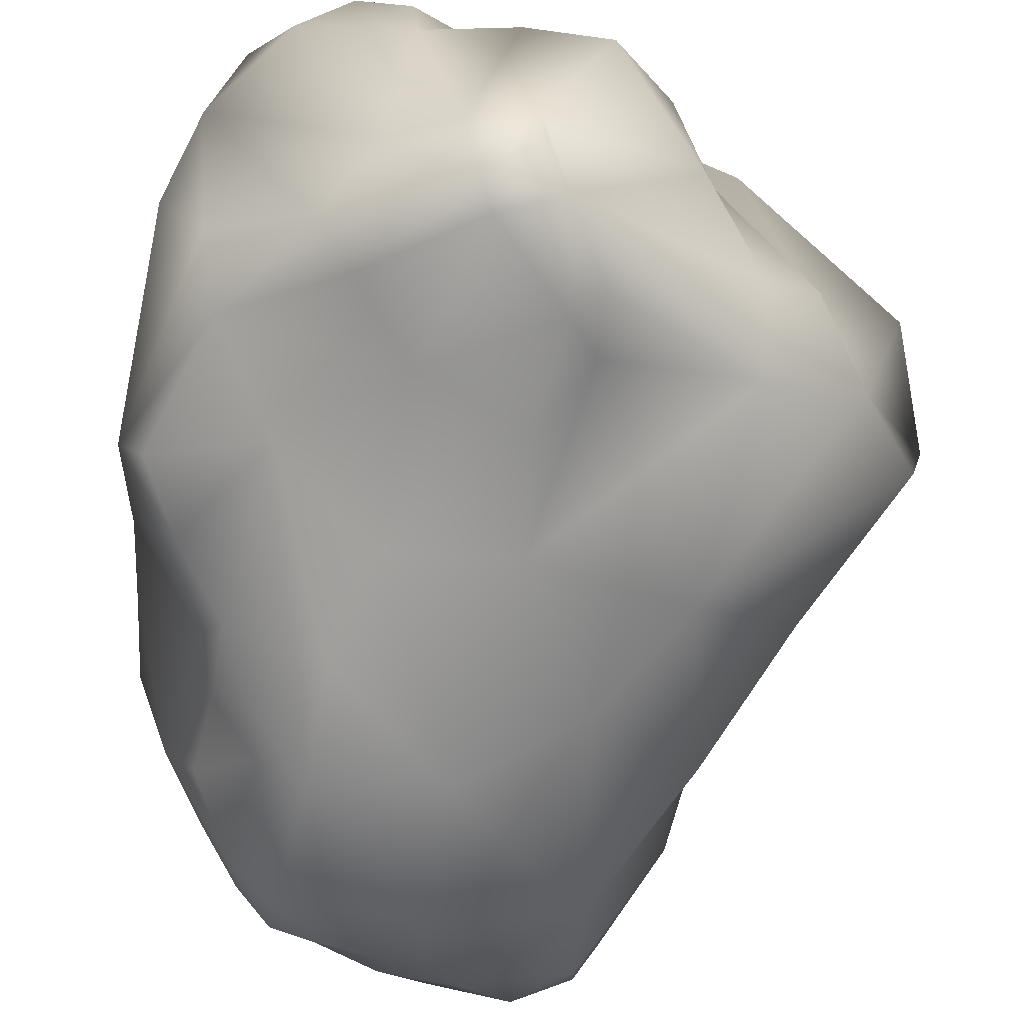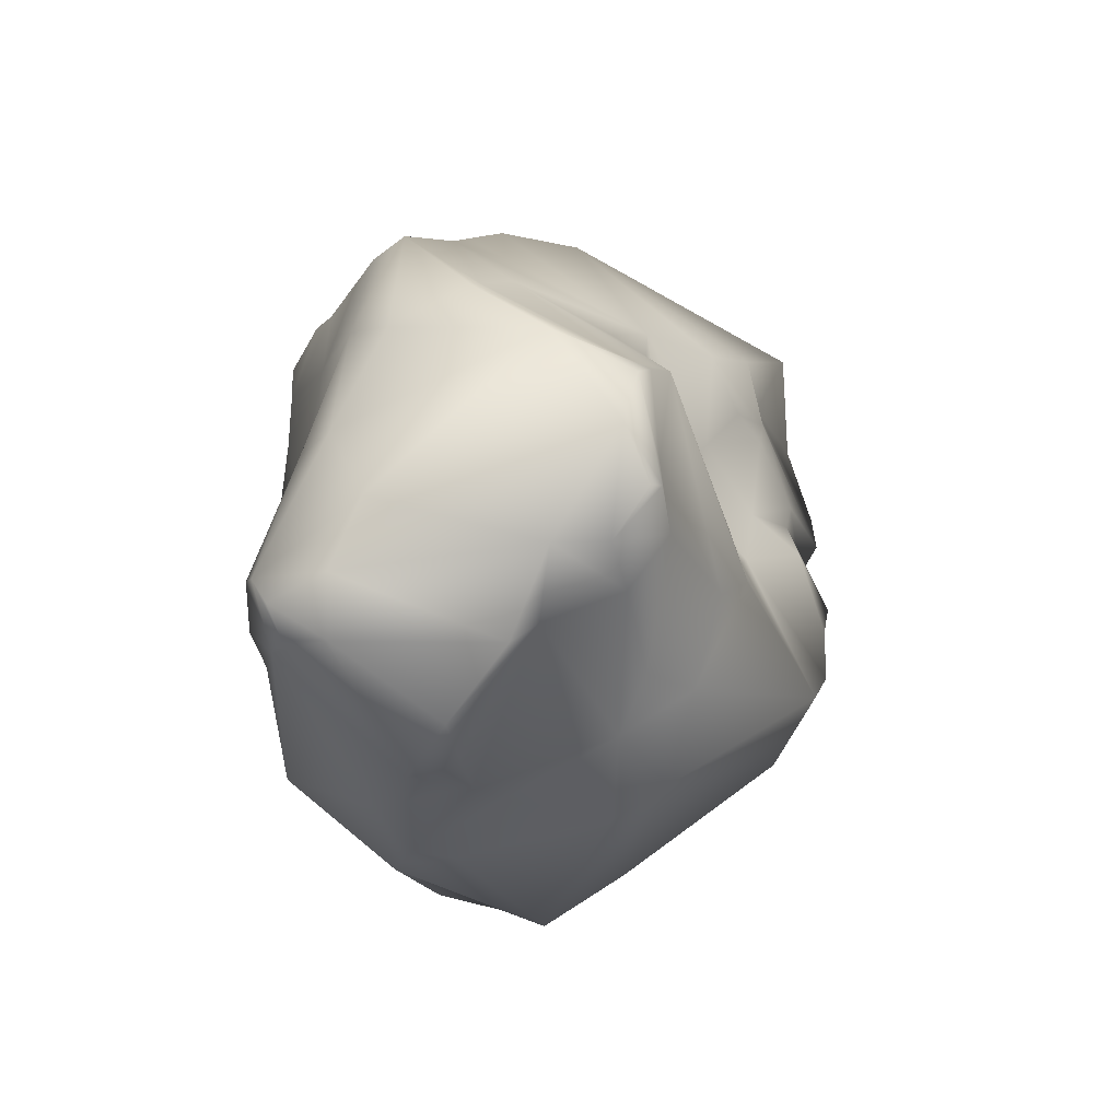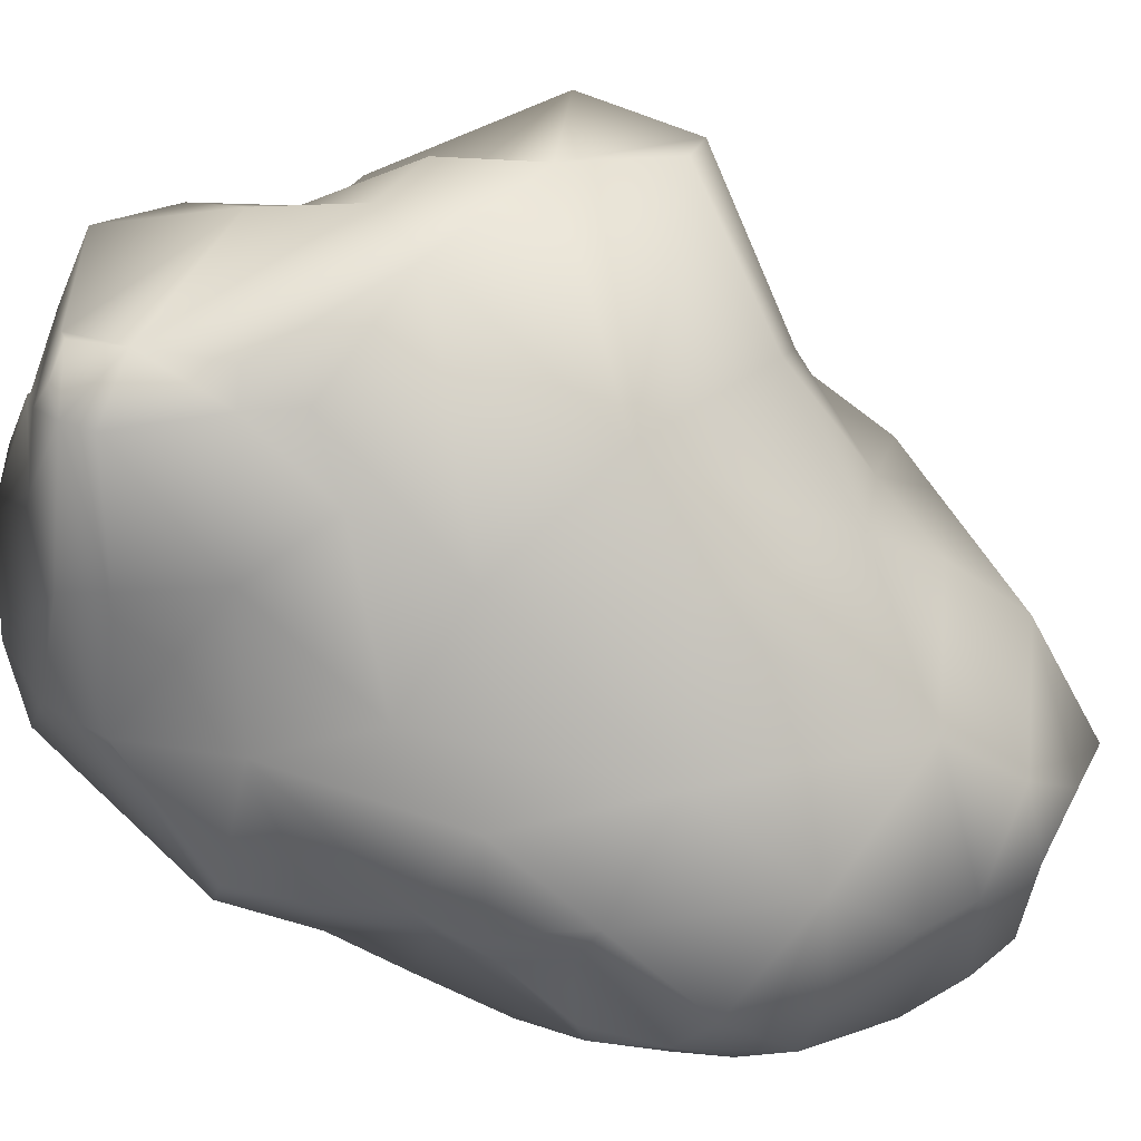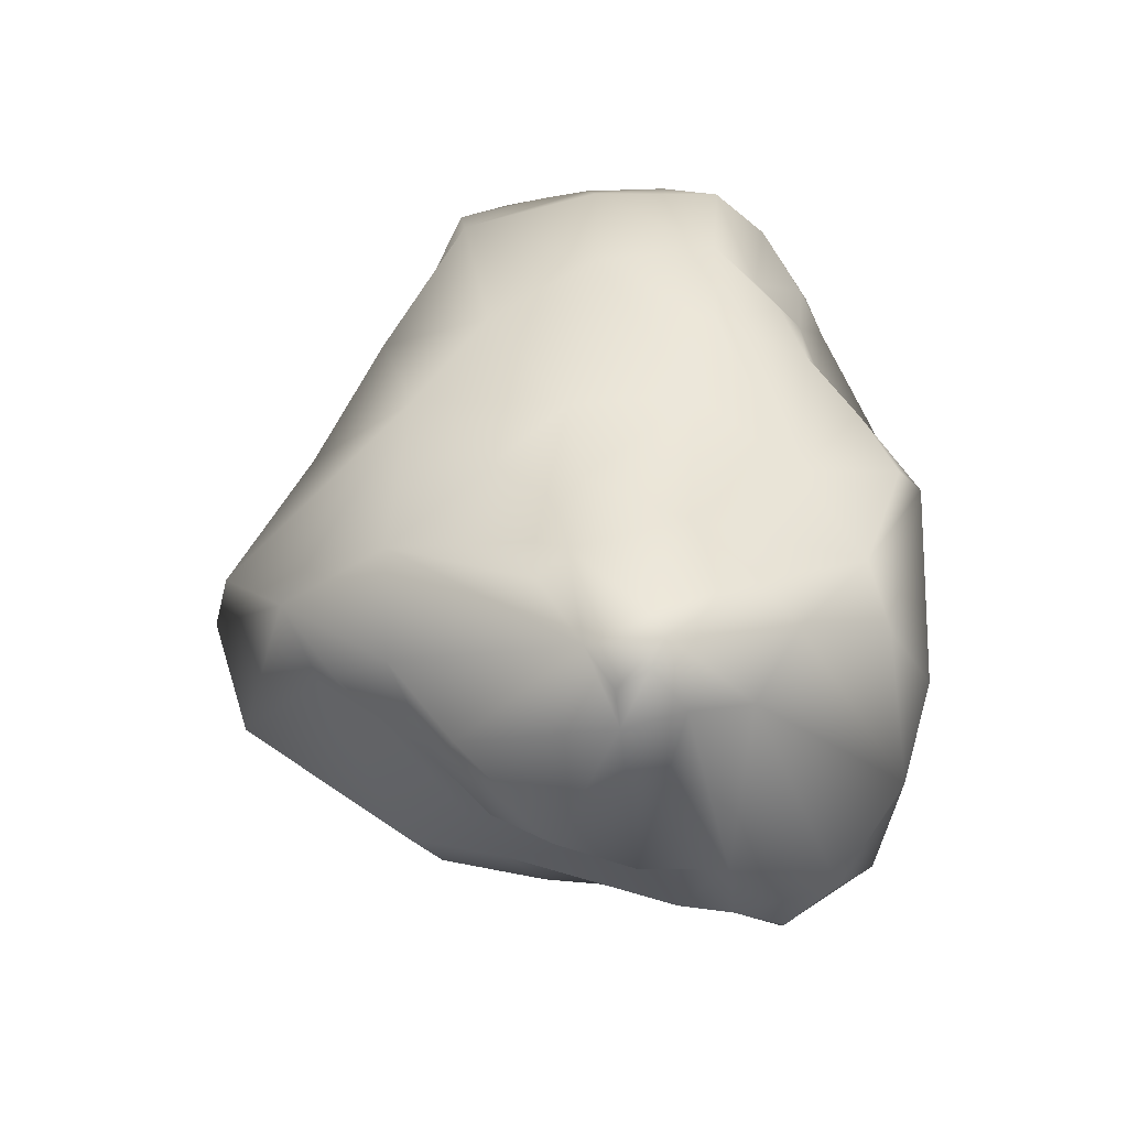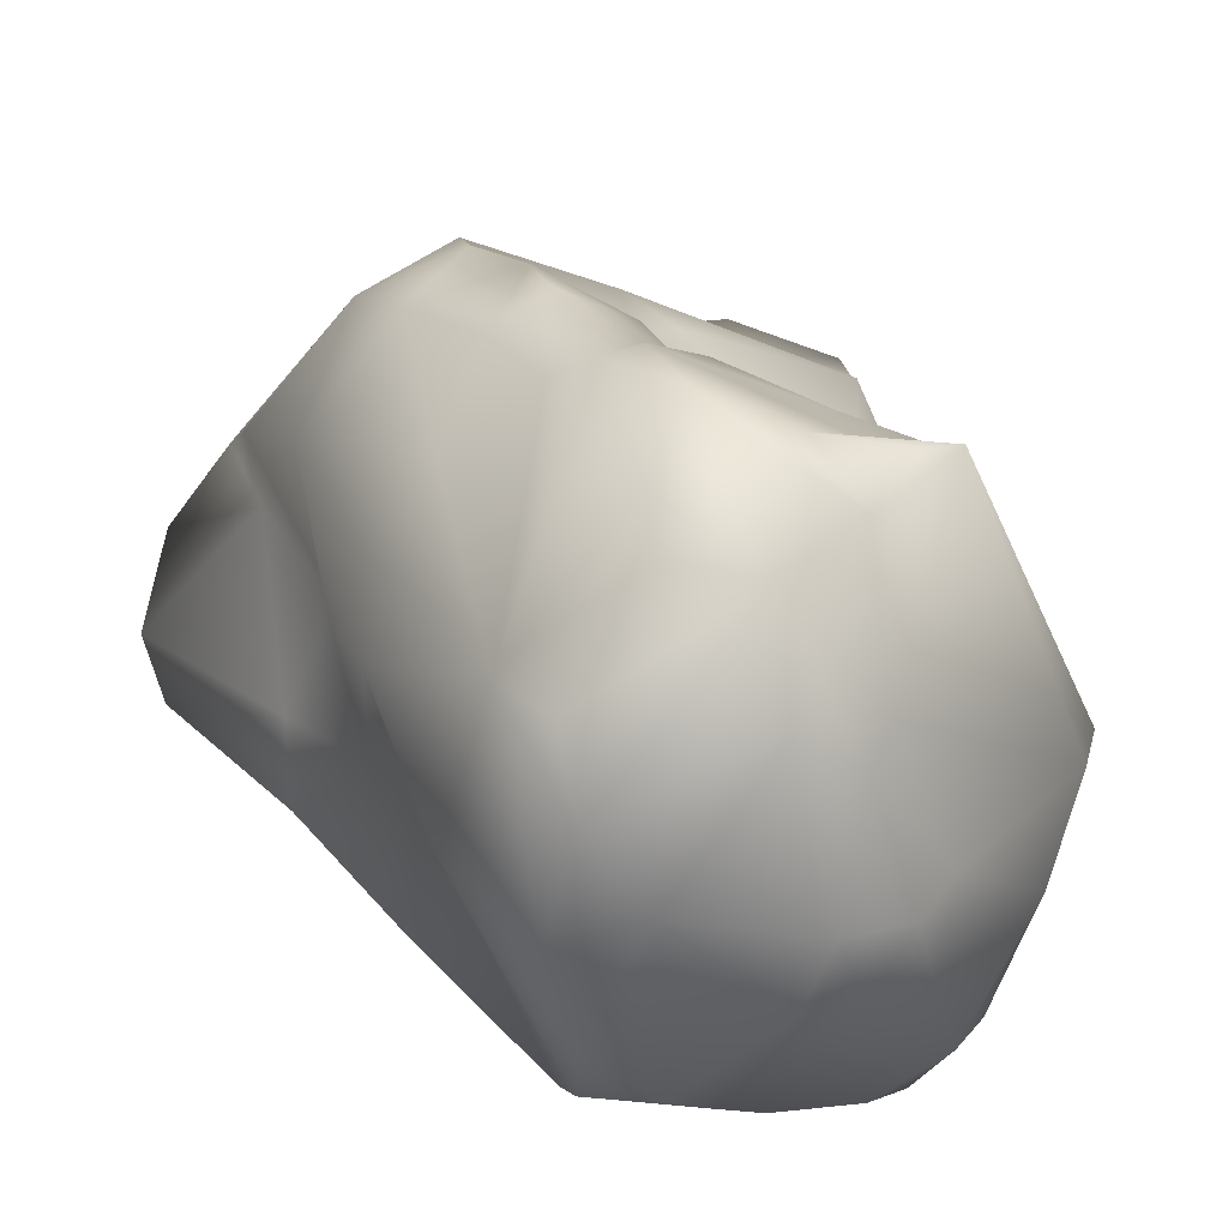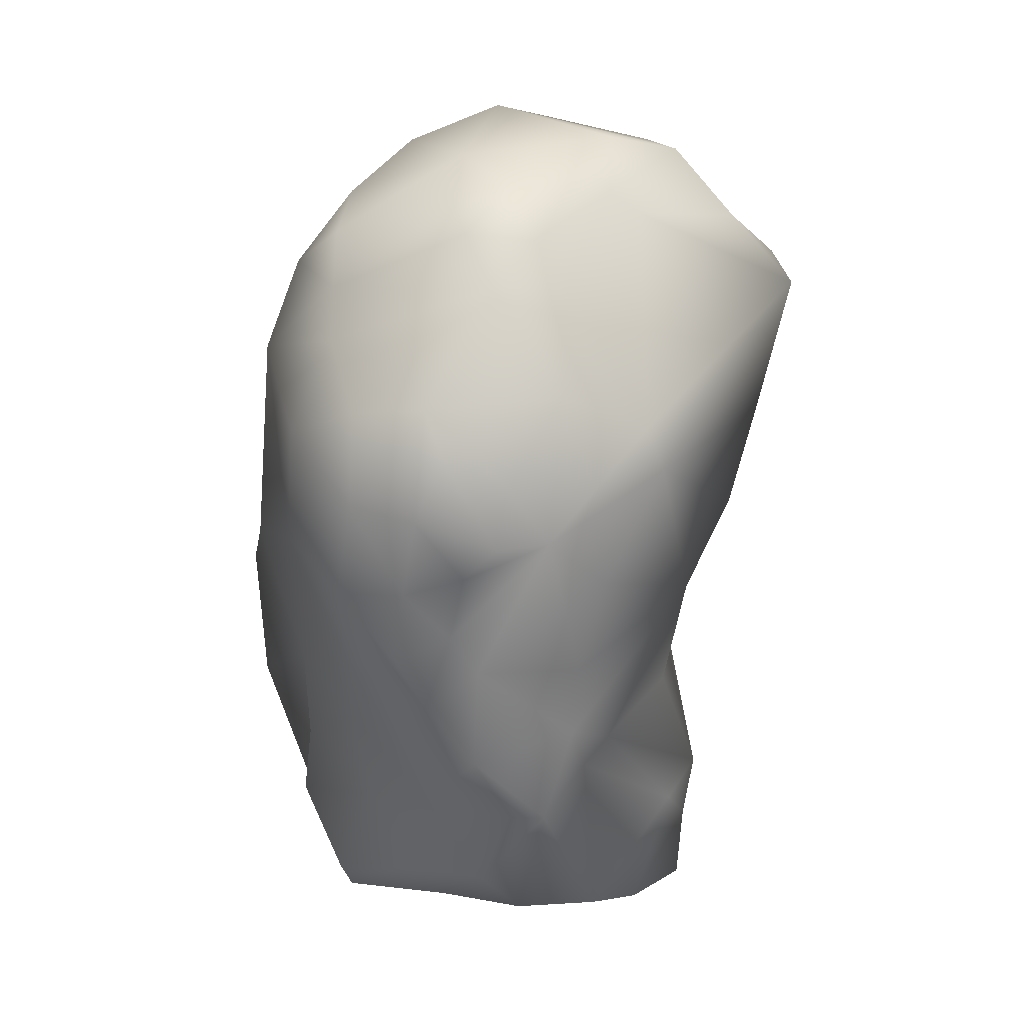
<metadata>
{"format":"obj","ext":"obj","renderer":"f3d","projection":"perspective","resolution":1024,"background":"white","views":[{"elev":-66.0,"azim":170.8,"up":"+Y"},{"elev":-72.6,"azim":86.0,"up":"+Z"},{"elev":-77.9,"azim":-127.2,"up":"+Y"},{"elev":-47.5,"azim":-0.1,"up":"+Z"},{"elev":24.6,"azim":-13.7,"up":"+Y"},{"elev":41.4,"azim":58.1,"up":"+Z"}]}
</metadata>
<code>
o rocks_6_05.001
v 0.1262 0.326 -2.096
v 0.405 0.3045 -2.018
v 0.2468 0.05545 -2.014
v 0.1007 0.132 -2.061
v 0.6968 0.4245 -1.855
v 0.3125 -0.02108 -1.908
v 0.8913 0.2558 -1.572
v 0.7306 0.1195 -1.413
v 0.2574 -0.05801 -1.783
v 1.226 0.2911 -1.111
v 1.318 0.4691 -1.371
v 1.418 1.161 -1.629
v 1.524 0.8122 -1.342
v -0.147 0.8421 -2.266
v 0.2065 1.08 -2.199
v 0.6146 1.221 -2.086
v 0.6466 1.473 -2.116
v 0.8847 1.616 -2.065
v 1.118 1.49 -1.951
v 0.8752 1.667 -2.032
v 1.292 1.542 -1.788
v 1.55 0.4732 -0.4291
v 1.435 0.335 -0.4579
v 1.468 0.6874 -0.000677
v 1.267 0.2417 -0.1631
v 1.421 0.7504 0.3646
v 1.123 0.3532 0.2879
v 1.032 0.1045 0.1063
v 1.042 0.2483 0.5164
v 0.9125 0.01355 0.3717
v 0.8299 0.116 0.698
v 0.6164 -0.1281 0.6635
v 1.076 0.3094 0.9001
v 0.8973 0.1568 1.191
v 0.6559 -0.05237 1.219
v 0.6752 0.3525 1.63
v 0.838 0.3507 1.453
v 1.124 0.4635 1.05
v 1.221 0.6929 1.053
v 1.38 0.909 0.8287
v 1.255 1.31 1.26
v 1.152 1.281 1.457
v 1.028 0.5824 1.311
v 0.9537 0.9329 1.651
v 0.4635 0.8543 2.001
v 0.4032 0.122 1.531
v 0.01241 0.224 1.661
v -0.1904 0.3567 1.799
v 0.1687 0.882 2.124
v -0.04793 0.9273 2.182
v -0.4119 0.5029 1.939
v 0.3575 1.15 2.102
v 0.05835 1.203 2.225
v 0.1858 1.692 2.093
v -0.09674 1.893 2.182
v 0.5416 1.209 1.922
v 0.2878 1.807 1.982
v -0.1072 2.294 1.979
v 0.2677 2.396 1.752
v 0.441 2.527 1.59
v 0.1399 2.574 1.483
v 0.6474 2.502 1.53
v 0.4925 2.331 1.018
v -0.2194 2.737 1.403
v 0.7696 2.248 0.9176
v 0.4657 2.347 0.7701
v 0.8853 2.025 0.4675
v 0.4238 2.321 0.5861
v 0.596 2.181 0.4524
v 0.4753 2.016 0.2376
v 1.04 1.666 0.1615
v 0.1165 2.286 0.2813
v 0.06811 2.519 0.6216
v -0.25 2.727 0.9939
v -0.3666 2.638 0.8534
v -0.02795 2.505 0.5822
v -0.4379 2.754 0.4766
v -0.09362 2.552 0.3146
v -0.05215 2.254 0.02409
v -0.4105 2.686 0.03145
v -0.6213 2.54 0.3106
v -0.5181 2.543 0.751
v -0.8403 2.533 -0.07395
v -0.5677 2.684 -0.2229
v -0.5313 2.586 -0.6101
v 0.1905 2.069 0.09096
v 0.4016 1.824 -0.2194
v 0.09689 2.173 -0.5191
v 0.3513 2.074 -0.8773
v 0.202 2.148 -1.15
v 0.9063 1.651 -0.3112
v 1.126 1.486 -0.344
v 1.145 1.719 -1.1
v 0.2628 1.999 -1.533
v 0.8638 1.674 -1.598
v 1.352 0.9844 -0.3075
v 1.353 0.8397 -0.4325
v 1.22 1.505 -1.212
v 1.219 1.614 -1.404
v -0.4892 1.264 2.085
v -0.8264 1.166 2.022
v -0.6913 0.7411 1.936
v -0.7372 1.622 2.124
v -0.4132 2.515 1.658
v -0.4183 2.326 1.862
v -0.9039 1.954 1.706
v -0.7681 1.921 1.952
v -0.8816 2.301 0.7232
v -0.933 2.428 -0.5194
v -0.6709 1.837 -1.504
v -0.1867 1.916 -1.554
v 0.6177 1.729 -1.862
v -0.0727 1.693 -1.685
v -0.373 1.593 -1.691
v -0.8197 1.602 -1.574
v 0.403 1.56 -2.004
v 0.2206 1.203 -1.961
v -0.6536 0.9657 -1.697
v -0.4169 0.9169 -2.038
v -0.5716 0.6754 -1.843
v -0.8746 0.5379 -1.49
v -0.02441 0.07136 -1.866
v -0.8718 0.1017 -1.241
v -1.374 0.6123 -1.06
v -1.113 0.7019 -1.426
v -0.7774 1.108 -1.529
v -1.205 0.8974 -1.259
v -1.585 1.342 -1.136
v -1.755 1.137 -0.6393
v -1.676 0.8218 -0.6712
v -1.342 1.706 -1.032
v -1.303 1.663 -0.4925
v -1.346 1.93 -0.5658
v -1.127 1.511 0.07411
v -1.223 2.05 -0.1299
v -1.252 1.73 0.7353
v -1.128 1.18 0.6724
v -1.334 1.104 0.1118
v -1.311 0.6809 0.02819
v -0.9988 0.4541 0.6389
v -1.186 1.688 0.9822
v -1.034 1.171 1.083
v -1.055 1.255 1.513
v -0.6066 0.1708 1.254
v -0.6433 0.3956 1.671
v 0.05272 -0.04082 1.242
v 0.04628 -0.1032 0.5834
v -0.4614 -0.03149 0.2149
v -0.7963 0.06912 -0.2794
v -0.231 0.06057 -1.246
v -0.2193 0.01663 -1.527
v -0.09234 -0.07255 -1.441
v -0.02908 -0.03953 -0.9411
v -0.08651 -0.01492 -0.4106
v 0.4884 -0.03741 -0.3608
v 0.4449 0.0801 -1.081
v 0.9405 0.1378 -0.6809
v 0.6057 -0.07644 0.1265
f 1 2 3 4
f 2 5 6 3
f 7 6 5
f 6 7 8 9
f 10 8 7 11
f 12 13 11 7
f 1 14 15
f 2 1 15 16
f 16 5 2
f 17 18 19 16
f 20 21 19 18
f 12 19 21
f 5 16 19
f 12 7 5 19
f 10 11 22 23
f 11 13 22
f 22 24 25 23
f 26 27 24
f 25 24 27 28
f 29 30 28 27
f 30 29 31 32
f 33 31 29
f 31 33 34
f 31 34 35 32
f 36 35 34 37
f 38 37 34 33
f 39 38 33 29
f 39 29 27
f 26 40 39 27
f 39 40 41 42
f 38 39 43 37
f 43 44 36 37
f 39 42 44 43
f 36 44 45
f 45 46 36
f 46 45 47
f 45 48 47
f 49 48 45
f 48 49 50 51
f 52 49 45
f 53 50 49 52
f 54 55 53 52
f 56 52 45
f 56 54 52
f 56 45 44
f 54 56 57
f 55 54 58
f 54 57 58
f 59 60 61
f 62 63 61 60
f 61 63 64
f 63 65 66
f 67 66 65
f 68 69 70
f 67 71 70 69
f 68 70 72
f 68 72 73
f 66 68 73
f 66 73 74
f 74 64 63 66
f 75 74 73
f 76 73 72
f 76 75 73
f 75 76 77
f 78 77 76
f 78 76 72
f 79 80 78 72
f 77 78 80
f 77 80 81
f 77 81 82
f 75 77 82
f 83 81 80 84
f 80 79 84
f 85 84 79
f 86 79 72 70
f 79 86 87
f 87 86 70
f 70 71 87
f 88 85 79
f 88 89 90 85
f 79 87 88
f 88 87 89
f 91 87 71
f 92 91 71
f 89 87 91
f 91 92 93
f 89 91 93
f 90 89 93
f 90 93 94
f 95 94 93
f 95 21 20
f 96 97 98 93
f 93 98 99
f 99 95 93
f 21 95 99
f 12 21 99 98
f 13 12 98
f 97 22 13 98
f 97 96 24 22
f 96 93 92
f 96 92 71 24
f 71 26 24
f 71 40 26
f 71 67 41 40
f 65 62 41 67
f 42 41 62
f 59 61 64
f 58 59 64
f 59 58 57
f 62 60 59
f 62 59 57
f 56 44 42
f 42 62 57 56
f 51 50 100
f 100 101 102 51
f 103 101 100
f 53 55 100 50
f 103 100 55
f 58 64 104 105
f 55 58 103
f 105 104 106 107
f 64 74 75 104
f 75 82 106
f 106 104 75
f 108 106 82
f 108 82 81
f 81 83 108
f 84 85 109 83
f 110 109 85 111
f 90 94 111 85
f 112 95 20
f 94 95 112
f 17 112 20 18
f 113 111 94
f 94 112 113
f 111 113 114 110
f 110 114 115
f 116 114 113 112
f 117 16 15
f 116 17 16 117
f 117 118 114 116
f 118 119 120 121
f 119 118 117
f 117 15 14 119
f 120 119 14
f 1 4 122
f 120 14 1
f 122 120 1
f 122 121 120
f 121 122 123
f 121 123 124 125
f 118 121 125
f 114 118 126
f 126 115 114
f 127 125 124
f 125 127 126 118
f 115 126 127 128
f 128 127 124
f 129 128 124 130
f 131 132 133
f 109 110 131 133
f 110 115 131
f 115 128 131
f 128 129 132 131
f 134 133 132
f 133 134 135
f 109 133 135 83
f 136 135 134 137
f 138 137 134
f 138 134 132 129
f 130 139 138 129
f 137 138 139 140
f 141 136 137 142
f 143 141 142
f 140 144 142 137
f 145 143 142 144
f 51 102 145
f 102 101 143 145
f 101 106 143
f 106 141 143
f 108 136 141 106
f 135 136 108 83
f 48 51 145
f 144 47 48 145
f 46 47 146 35
f 47 144 146
f 32 35 146 147
f 148 144 140
f 147 146 144 148
f 149 148 140 139
f 149 139 130
f 149 130 124 123
f 150 151 152 153
f 150 153 154
f 6 122 4 3
f 152 151 122 9
f 151 150 123
f 151 123 122
f 154 149 123 150
f 148 149 154
f 155 154 153
f 9 8 156 152
f 156 155 153 152
f 8 10 156
f 23 25 157 10
f 157 156 10
f 155 156 157
f 155 157 158
f 28 158 157 25
f 28 30 158
f 30 32 158
f 147 155 158 32
f 147 148 154 155
f 6 9 122
f 36 46 35
f 103 107 106 101
f 58 105 107 103
f 62 65 63
f 69 68 66 67
f 17 116 112

</code>
